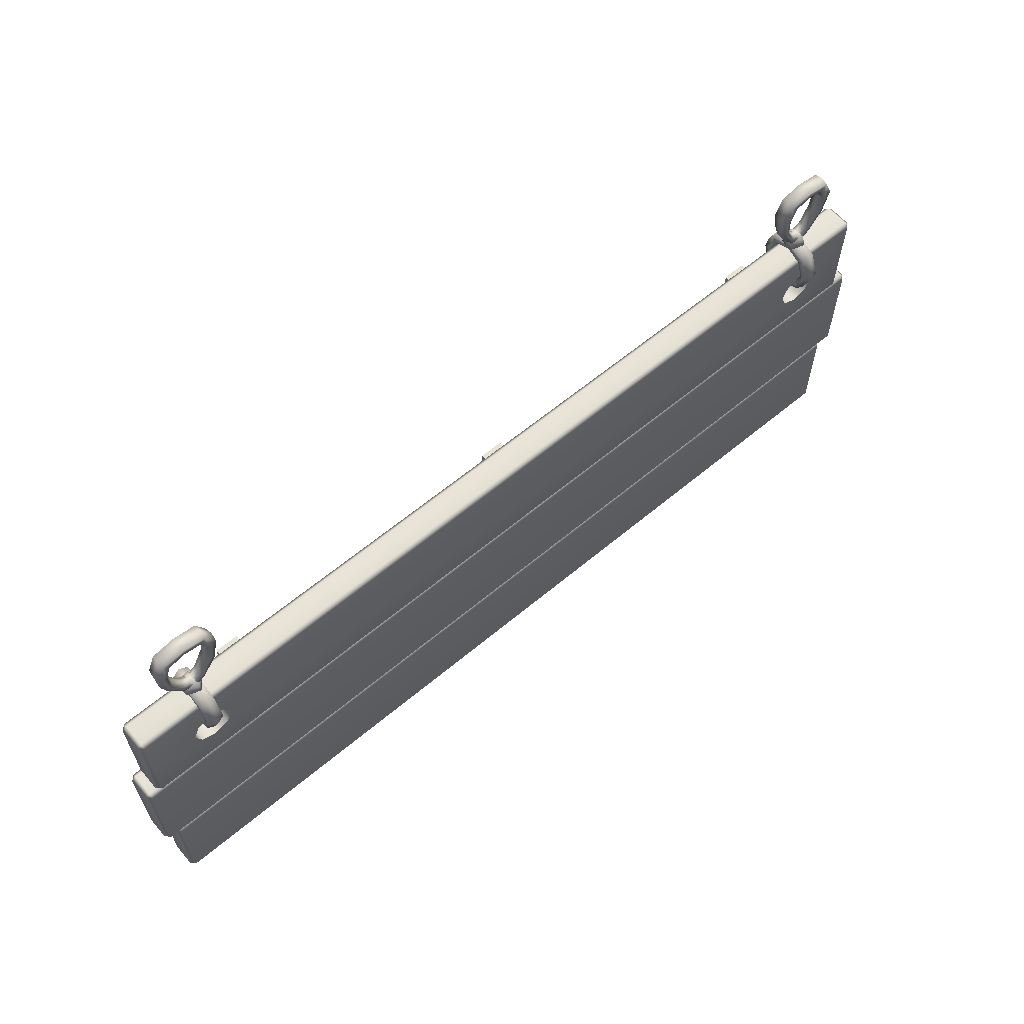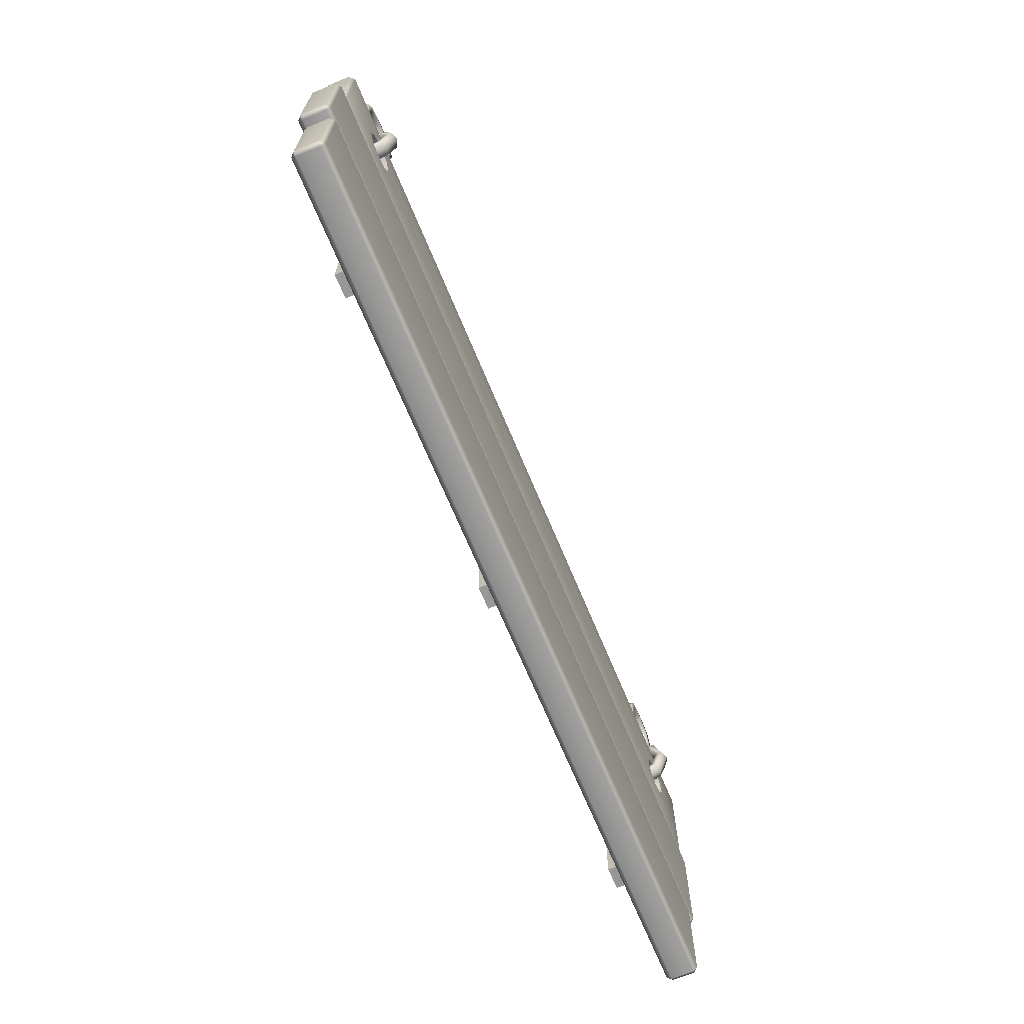
<metadata>
{"format":"obj","ext":"obj","renderer":"f3d","projection":"perspective","resolution":1024,"background":"white","views":[{"elev":61.8,"azim":-40.4,"up":"+Y"},{"elev":-68.2,"azim":-67.5,"up":"+Y"}]}
</metadata>
<code>
g default
v -10 -3.586 -0.444
v -9.322 -3.586 -0.444
v -9.322 -3.586 -0.7993
v -10 -3.586 -0.7993
v -9.322 -12.34 -0.7993
v -10 -12.34 -0.7993
v -9.322 -12.34 -0.444
v -10 -12.34 -0.444
v 9.263 -3.586 -0.444
v 9.944 -3.586 -0.444
v 9.944 -3.586 -0.7993
v 9.263 -3.586 -0.7993
v 9.944 -12.34 -0.7993
v 9.263 -12.34 -0.7993
v 9.944 -12.34 -0.444
v 9.263 -12.34 -0.444
v -0.4575 -3.586 -0.444
v 0.2232 -3.586 -0.444
v 0.2232 -3.586 -0.7993
v -0.4575 -3.586 -0.7993
v 0.2232 -12.34 -0.7993
v -0.4575 -12.34 -0.7993
v 0.2232 -12.34 -0.444
v -0.4575 -12.34 -0.444
v 13.27 -6.109 0.3373
v 13.13 -6.229 0.3373
v 13.13 -6.229 -0.334
v 13.27 -6.109 -0.334
v 13.27 -3.157 -0.334
v 13.27 -3.157 0.3373
v 13.13 -6.109 0.4811
v -13.23 -6.229 0.3373
v -13.23 -6.229 -0.334
v 13.13 -6.109 -0.4778
v 13.13 -3.157 -0.4778
v 13.13 -3.036 0.3373
v 13.13 -3.036 -0.334
v 13.13 -3.157 0.4811
v -13.23 -6.109 0.4811
v -13.23 -6.109 -0.4778
v -13.38 -6.109 0.3373
v -13.38 -6.109 -0.334
v -13.23 -3.157 -0.4778
v -11.83 -4.599 -0.4778
v -11.66 -5.028 -0.4778
v -11.23 -5.206 -0.4778
v -10.8 -5.028 -0.4778
v -10.62 -4.599 -0.4778
v 10.61 -4.599 -0.4778
v 10.79 -5.028 -0.4778
v 11.22 -5.206 -0.4778
v 11.65 -5.028 -0.4778
v 11.83 -4.599 -0.4778
v 11.65 -4.169 -0.4778
v 11.22 -3.991 -0.4778
v 10.79 -4.169 -0.4778
v -10.8 -4.169 -0.4778
v -11.23 -3.991 -0.4778
v -11.66 -4.169 -0.4778
v -13.23 -3.036 -0.334
v -13.23 -3.036 0.3373
v -13.23 -3.157 0.4811
v -11.83 -4.599 0.4811
v -11.66 -4.169 0.4811
v -11.23 -3.991 0.4811
v -10.8 -4.169 0.4811
v -10.62 -4.599 0.4811
v 10.61 -4.599 0.4811
v 10.79 -4.169 0.4811
v 11.22 -3.991 0.4811
v 11.65 -4.169 0.4811
v 11.83 -4.599 0.4811
v 11.65 -5.028 0.4811
v 11.22 -5.206 0.4811
v 10.79 -5.028 0.4811
v -10.8 -5.028 0.4811
v -11.23 -5.206 0.4811
v -11.66 -5.028 0.4811
v -13.38 -3.157 0.3373
v -13.38 -3.157 -0.334
v -13.23 -4.633 -0.4778
v -13.38 -4.633 -0.334
v -13.38 -4.633 0.3373
v -13.23 -4.633 0.4811
v 13.13 -4.633 0.4811
v 13.27 -4.633 0.3373
v 13.27 -4.633 -0.334
v 13.13 -4.633 -0.4778
v -11.22 -3.157 -0.4778
v -11.22 -3.036 -0.334
v -11.22 -3.036 0.3373
v -11.22 -3.157 0.4811
v -11.24 -6.109 0.4811
v -11.24 -6.229 0.3373
v -11.24 -6.229 -0.334
v -11.24 -6.109 -0.4778
v 11.22 -3.157 0.4811
v 11.22 -3.036 0.3373
v 11.22 -3.036 -0.334
v 11.22 -3.157 -0.4778
v 11.23 -6.109 0.4811
v 11.23 -6.229 0.3373
v 11.23 -6.229 -0.334
v 11.23 -6.109 -0.4778
v 13.74 -9.589 0.3373
v 13.59 -9.589 0.4811
v 13.59 -9.721 0.3373
v 13.59 -6.216 0.3373
v 13.59 -6.348 0.4811
v 13.74 -6.348 0.3373
v -13.59 -9.721 0.3373
v -13.59 -9.589 0.4811
v -13.74 -9.589 0.3373
v -13.74 -6.348 0.3373
v -13.59 -6.348 0.4811
v -13.59 -6.216 0.3373
v -13.59 -9.721 -0.334
v -13.74 -9.589 -0.334
v -13.59 -9.589 -0.4778
v -13.59 -6.348 -0.4778
v -13.74 -6.348 -0.334
v -13.59 -6.216 -0.334
v 13.59 -9.721 -0.334
v 13.59 -9.589 -0.4778
v 13.74 -9.589 -0.334
v 13.74 -6.348 -0.334
v 13.59 -6.348 -0.4778
v 13.59 -6.216 -0.334
v 13.27 -12.78 0.3373
v 13.13 -12.78 0.4811
v 13.13 -12.9 0.3373
v 13.13 -9.711 0.3373
v 13.13 -9.831 0.4811
v 13.27 -9.831 0.3373
v -13.23 -12.9 0.3373
v -13.23 -12.78 0.4811
v -13.38 -12.78 0.3373
v -13.38 -9.831 0.3373
v -13.23 -9.831 0.4811
v -13.23 -9.711 0.3373
v -13.23 -12.9 -0.334
v -13.38 -12.78 -0.334
v -13.23 -12.78 -0.4778
v -13.23 -9.831 -0.4778
v -13.38 -9.831 -0.334
v -13.23 -9.711 -0.334
v 13.13 -12.9 -0.334
v 13.13 -12.78 -0.4778
v 13.27 -12.78 -0.334
v 13.27 -9.831 -0.334
v 13.13 -9.831 -0.4778
v 13.13 -9.711 -0.334
v -11.23 -3.11 -0.4164
v -11.23 -3.564 -0.5889
v -11.23 -4.018 -0.4164
v -11.23 -4.206 0
v -11.23 -4.018 0.4164
v -11.23 -3.564 0.5889
v -11.23 -3.11 0.4164
v -11.23 -2.922 0
v -11.45 -3.037 -0.4833
v -11.45 -3.564 -0.6835
v -11.45 -4.091 -0.4833
v -11.45 -4.309 0
v -11.45 -4.091 0.4833
v -11.45 -3.564 0.6835
v -11.45 -3.037 0.4833
v -11.45 -2.819 0
v -11.45 -2.891 -0.6171
v -11.45 -3.564 -0.8727
v -11.45 -4.237 -0.6171
v -11.45 -4.515 0
v -11.45 -4.237 0.6171
v -11.45 -3.564 0.8727
v -11.45 -2.891 0.6171
v -11.45 -2.612 0
v -11.23 -2.818 -0.684
v -11.23 -3.564 -0.9674
v -11.23 -4.31 -0.684
v -11.23 -4.619 0
v -11.23 -4.31 0.684
v -11.23 -3.564 0.9674
v -11.23 -2.818 0.684
v -11.23 -2.509 0
v -11 -2.891 -0.6171
v -11 -3.564 -0.8727
v -11 -4.237 -0.6171
v -11 -4.515 0
v -11 -4.237 0.6171
v -11 -3.564 0.8727
v -11 -2.891 0.6171
v -11 -2.612 0
v -11 -3.037 -0.4833
v -11 -3.564 -0.6835
v -11 -4.091 -0.4833
v -11 -4.309 0
v -11 -4.091 0.4833
v -11 -3.564 0.6835
v -11 -3.037 0.4833
v -11 -2.819 0
v -11.18 -2.723 -0.2457
v -11.47 -2.723 -0.1519
v -11.47 -2.723 0.1519
v -11.18 -2.723 0.2457
v -11.01 -2.723 0
v -11.15 -2.54 -0.3416
v -11.55 -2.54 -0.2111
v -11.55 -2.54 0.2111
v -11.15 -2.54 0.3416
v -10.9 -2.54 0
v -11.16 -2.374 -0.2913
v -11.5 -2.374 -0.1801
v -11.5 -2.374 0.1801
v -11.16 -2.374 0.2913
v -10.95 -2.374 0
v -11.2 -2.227 -0.1756
v -11.41 -2.227 -0.1085
v -11.41 -2.227 0.1085
v -11.2 -2.227 0.1756
v -11.07 -2.227 0
v -11.26 -2.807 0
v -11.26 -2.167 0
v -11.78 -0.9456 0
v -11.74 -1.527 0
v -11.48 -2.037 0
v -11.23 -2.206 0
v -10.98 -2.037 0
v -10.72 -1.527 0
v -10.64 -0.9172 0
v -11.23 -0.3869 0
v -11.9 -0.9003 0.222
v -11.83 -1.536 0.1927
v -11.52 -2.103 0.1726
v -11.23 -2.298 0.1726
v -10.94 -2.103 0.1726
v -10.62 -1.536 0.1927
v -10.52 -0.8718 0.222
v -11.23 -0.2902 0.2276
v -12.12 -0.7943 0.2265
v -12 -1.556 0.1985
v -11.6 -2.233 0.1726
v -11.23 -2.483 0.1726
v -10.86 -2.233 0.1726
v -10.45 -1.556 0.1985
v -10.31 -0.7658 0.2266
v -11.23 -0.09672 0.2276
v -12.15 -0.7549 0
v -12.09 -1.574 0
v -11.64 -2.299 0
v -11.23 -2.576 0
v -10.82 -2.299 0
v -10.36 -1.574 0
v -10.27 -0.7265 0
v -11.23 0 0
v -12.12 -0.7938 -0.227
v -12 -1.556 -0.1985
v -11.6 -2.233 -0.1726
v -11.23 -2.483 -0.1726
v -10.86 -2.233 -0.1726
v -10.48 -1.568 -0.1985
v -10.31 -0.7659 -0.2265
v -11.23 -0.09672 -0.2276
v -11.9 -0.9003 -0.222
v -11.83 -1.536 -0.1927
v -11.52 -2.103 -0.1726
v -11.23 -2.298 -0.1726
v -10.94 -2.103 -0.1726
v -10.62 -1.536 -0.1927
v -10.52 -0.8718 -0.222
v -11.23 -0.2902 -0.2276
v -10.72 -0.386 0.2274
v -10.81 -0.4711 0
v -10.72 -0.386 -0.2274
v -10.56 -0.2113 -0.2294
v -10.55 -0.1343 0
v -10.56 -0.2111 0.2295
v -11.72 -0.4229 0.227
v -11.64 -0.5052 0
v -11.72 -0.4229 -0.227
v -11.89 -0.2527 -0.2294
v -11.91 -0.1775 0
v -11.89 -0.2531 0.2291
v 11.23 -3.11 -0.4164
v 11.23 -3.564 -0.5889
v 11.23 -4.018 -0.4164
v 11.23 -4.206 0
v 11.23 -4.018 0.4164
v 11.23 -3.564 0.5889
v 11.23 -3.11 0.4164
v 11.23 -2.922 0
v 11.01 -3.037 -0.4833
v 11.01 -3.564 -0.6835
v 11.01 -4.091 -0.4833
v 11.01 -4.309 0
v 11.01 -4.091 0.4833
v 11.01 -3.564 0.6835
v 11.01 -3.037 0.4833
v 11.01 -2.819 0
v 11.01 -2.891 -0.6171
v 11.01 -3.564 -0.8727
v 11.01 -4.237 -0.6171
v 11.01 -4.515 0
v 11.01 -4.237 0.6171
v 11.01 -3.564 0.8727
v 11.01 -2.891 0.6171
v 11.01 -2.612 0
v 11.23 -2.818 -0.684
v 11.23 -3.564 -0.9674
v 11.23 -4.31 -0.684
v 11.23 -4.619 0
v 11.23 -4.31 0.684
v 11.23 -3.564 0.9674
v 11.23 -2.818 0.684
v 11.23 -2.509 0
v 11.46 -2.891 -0.6171
v 11.46 -3.564 -0.8727
v 11.46 -4.237 -0.6171
v 11.46 -4.515 0
v 11.46 -4.237 0.6171
v 11.46 -3.564 0.8727
v 11.46 -2.891 0.6171
v 11.46 -2.612 0
v 11.46 -3.037 -0.4833
v 11.46 -3.564 -0.6835
v 11.46 -4.091 -0.4833
v 11.46 -4.309 0
v 11.46 -4.091 0.4833
v 11.46 -3.564 0.6835
v 11.46 -3.037 0.4833
v 11.46 -2.819 0
v 11.28 -2.723 -0.2457
v 10.99 -2.723 -0.1519
v 10.99 -2.723 0.1519
v 11.28 -2.723 0.2457
v 11.46 -2.723 0
v 11.31 -2.54 -0.3416
v 10.91 -2.54 -0.2111
v 10.91 -2.54 0.2111
v 11.31 -2.54 0.3416
v 11.56 -2.54 0
v 11.3 -2.374 -0.2913
v 10.96 -2.374 -0.1801
v 10.96 -2.374 0.1801
v 11.3 -2.374 0.2913
v 11.51 -2.374 0
v 11.26 -2.227 -0.1756
v 11.06 -2.227 -0.1085
v 11.06 -2.227 0.1085
v 11.26 -2.227 0.1756
v 11.39 -2.227 0
v 11.2 -2.807 0
v 11.2 -2.167 0
v 10.68 -0.9456 0
v 10.72 -1.527 0
v 10.98 -2.037 0
v 11.23 -2.206 0
v 11.48 -2.037 0
v 11.75 -1.527 0
v 11.82 -0.9172 0
v 11.23 -0.3869 0
v 10.56 -0.9003 0.222
v 10.63 -1.536 0.1927
v 10.94 -2.103 0.1726
v 11.23 -2.298 0.1726
v 11.52 -2.103 0.1726
v 11.84 -1.536 0.1927
v 11.94 -0.8718 0.222
v 11.23 -0.2902 0.2276
v 10.34 -0.7943 0.2265
v 10.46 -1.556 0.1985
v 10.86 -2.233 0.1726
v 11.23 -2.483 0.1726
v 11.6 -2.233 0.1726
v 12.01 -1.556 0.1985
v 12.16 -0.7658 0.2266
v 11.23 -0.09672 0.2276
v 10.31 -0.7549 0
v 10.37 -1.574 0
v 10.82 -2.299 0
v 11.23 -2.576 0
v 11.64 -2.299 0
v 12.1 -1.574 0
v 12.19 -0.7265 0
v 11.23 0 0
v 10.34 -0.7938 -0.227
v 10.46 -1.556 -0.1985
v 10.86 -2.233 -0.1726
v 11.23 -2.483 -0.1726
v 11.6 -2.233 -0.1726
v 11.98 -1.568 -0.1985
v 12.16 -0.7659 -0.2265
v 11.23 -0.09672 -0.2276
v 10.56 -0.9003 -0.222
v 10.63 -1.536 -0.1927
v 10.94 -2.103 -0.1726
v 11.23 -2.298 -0.1726
v 11.52 -2.103 -0.1726
v 11.84 -1.536 -0.1927
v 11.94 -0.8718 -0.222
v 11.23 -0.2902 -0.2276
v 11.74 -0.386 0.2274
v 11.65 -0.4711 0
v 11.74 -0.386 -0.2274
v 11.9 -0.2113 -0.2294
v 11.91 -0.1343 0
v 11.9 -0.2111 0.2295
v 10.74 -0.4229 0.227
v 10.82 -0.5052 0
v 10.74 -0.4229 -0.227
v 10.57 -0.2527 -0.2294
v 10.56 -0.1775 0
v 10.58 -0.2531 0.2291
v -10.7 -6.109 0.4811
v -10.7 -6.229 0.3373
v -10.76 -6.229 -0.334
v -10.78 -6.109 -0.4778
v -10.77 -3.157 -0.4778
v -10.76 -3.036 -0.334
v -10.75 -3.036 0.3373
v -10.75 -3.157 0.4811
v 10.75 -3.157 0.4811
v 10.74 -3.036 0.3373
v 10.73 -3.036 -0.334
v 10.73 -3.157 -0.4778
v 10.74 -6.109 0.4811
v 10.74 -6.229 0.3373
v 10.73 -6.229 -0.334
v 10.69 -6.109 -0.4778
g SignHanging:polySurface1
f 1 2 3 4
f 4 3 5 6
f 6 5 7 8
f 2 7 5 3
f 8 1 4 6
f 9 10 11 12
f 12 11 13 14
f 14 13 15 16
f 10 15 13 11
f 16 9 12 14
f 17 18 19 20
f 20 19 21 22
f 22 21 23 24
f 18 23 21 19
f 24 17 20 22
f 25 26 27 28
f 86 87 29 30
f 25 31 26
f 27 26 102 103
f 27 34 28
f 87 88 35 29
f 36 30 29 37
f 85 86 30 38
f 26 31 101 102
f 103 104 34 27
f 32 41 42 33
f 29 35 37
f 422 423 418 419
f 36 38 30
f 32 39 41
f 33 42 40
f 82 83 79 80
f 81 82 80 43
f 417 418 423 424
f 421 422 419 420
f 79 61 60 80
f 83 84 62 79
f 43 80 60
f 79 62 61
f 58 57 66 65
f 59 58 65 64
f 57 48 67 66
f 44 59 64 63
f 48 47 76 67
f 45 44 63 78
f 47 46 77 76
f 46 45 78 77
f 55 54 71 70
f 56 55 70 69
f 54 53 72 71
f 49 56 69 68
f 53 52 73 72
f 50 49 68 75
f 52 51 74 73
f 51 50 75 74
f 40 42 82 81
f 41 83 82 42
f 41 39 84 83
f 31 25 86 85
f 28 87 86 25
f 28 34 88 87
f 101 31 73 74
f 43 60 90 89
f 91 90 60 61
f 92 91 61 62
f 65 92 62 64
f 84 39 78 63
f 94 93 39 32
f 95 94 32 33
f 33 40 96 95
f 39 93 77 78
f 84 63 64 62
f 38 36 98 97
f 36 37 99 98
f 100 99 37 35
f 66 69 421 420
f 102 101 425 426
f 103 102 426 427
f 427 428 104 103
f 38 97 70 71
f 72 85 38 71
f 73 31 85 72
f 76 75 68 67
f 67 68 69 66
f 75 425 101 74
f 100 35 54 55
f 96 40 45 46
f 49 48 57 56
f 88 53 54 35
f 34 104 51 52
f 88 34 52 53
f 43 89 58 59
f 44 81 43 59
f 45 40 81 44
f 50 47 48 49
f 51 104 428 50
f 56 57 417 424
f 105 107 123 125
f 106 105 110 109
f 107 106 112 111
f 108 110 126 128
f 109 108 116 115
f 111 113 118 117
f 113 112 115 114
f 114 116 122 121
f 117 119 124 123
f 119 118 121 120
f 120 122 128 127
f 125 124 127 126
f 106 109 115 112
f 113 114 121 118
f 119 120 127 124
f 125 126 110 105
f 108 128 122 116
f 123 107 111 117
f 105 106 107
f 108 109 110
f 111 112 113
f 114 115 116
f 117 118 119
f 120 121 122
f 123 124 125
f 126 127 128
f 129 131 147 149
f 130 129 134 133
f 131 130 136 135
f 132 134 150 152
f 133 132 140 139
f 135 137 142 141
f 137 136 139 138
f 138 140 146 145
f 141 143 148 147
f 143 142 145 144
f 144 146 152 151
f 149 148 151 150
f 130 133 139 136
f 137 138 145 142
f 143 144 151 148
f 149 150 134 129
f 132 152 146 140
f 147 131 135 141
f 129 130 131
f 132 133 134
f 135 136 137
f 138 139 140
f 141 142 143
f 144 145 146
f 147 148 149
f 150 151 152
f 154 153 161 162
f 155 154 162 163
f 156 155 163 164
f 157 156 164 165
f 158 157 165 166
f 159 158 166 167
f 160 159 167 168
f 153 160 168 161
f 162 161 169 170
f 163 162 170 171
f 164 163 171 172
f 165 164 172 173
f 166 165 173 174
f 167 166 174 175
f 168 167 175 176
f 161 168 176 169
f 170 169 177 178
f 171 170 178 179
f 172 171 179 180
f 173 172 180 181
f 174 173 181 182
f 175 174 182 183
f 176 175 183 184
f 169 176 184 177
f 178 177 185 186
f 179 178 186 187
f 180 179 187 188
f 181 180 188 189
f 182 181 189 190
f 183 182 190 191
f 184 183 191 192
f 177 184 192 185
f 186 185 193 194
f 187 186 194 195
f 188 187 195 196
f 189 188 196 197
f 190 189 197 198
f 191 190 198 199
f 192 191 199 200
f 185 192 200 193
f 194 193 153 154
f 195 194 154 155
f 196 195 155 156
f 197 196 156 157
f 198 197 157 158
f 199 198 158 159
f 200 199 159 160
f 193 200 160 153
f 201 202 207 206
f 202 203 208 207
f 203 204 209 208
f 204 205 210 209
f 205 201 206 210
f 206 207 212 211
f 207 208 213 212
f 208 209 214 213
f 209 210 215 214
f 210 206 211 215
f 211 212 217 216
f 212 213 218 217
f 213 214 219 218
f 214 215 220 219
f 215 211 216 220
f 202 201 221
f 203 202 221
f 204 203 221
f 205 204 221
f 201 205 221
f 216 217 222
f 217 218 222
f 218 219 222
f 219 220 222
f 220 216 222
f 224 223 231 232
f 225 224 232 233
f 226 225 233 234
f 227 226 234 235
f 228 227 235 236
f 229 228 236 237
f 272 229 237 271
f 278 230 238 277
f 232 231 239 240
f 233 232 240 241
f 234 233 241 242
f 235 234 242 243
f 236 235 243 244
f 237 236 244 245
f 276 271 237 245
f 282 277 238 246
f 240 239 247 248
f 241 240 248 249
f 242 241 249 250
f 243 242 250 251
f 244 243 251 252
f 245 244 252 253
f 276 245 253 275
f 282 246 254 281
f 248 247 255 256
f 249 248 256 257
f 250 249 257 258
f 251 250 258 259
f 252 251 259 260
f 253 252 260 261
f 275 253 261 274
f 281 254 262 280
f 256 255 263 264
f 257 256 264 265
f 258 257 265 266
f 259 258 266 267
f 260 259 267 268
f 261 260 268 269
f 274 261 269 273
f 280 262 270 279
f 264 263 223 224
f 265 264 224 225
f 266 265 225 226
f 267 266 226 227
f 268 267 227 228
f 269 268 228 229
f 273 269 229 272
f 279 270 230 278
f 230 272 271 238
f 270 273 272 230
f 262 274 273 270
f 254 275 274 262
f 246 276 275 254
f 238 271 276 246
f 223 278 277 231
f 263 279 278 223
f 255 280 279 263
f 247 281 280 255
f 239 282 281 247
f 231 277 282 239
f 284 283 291 292
f 285 284 292 293
f 286 285 293 294
f 287 286 294 295
f 288 287 295 296
f 289 288 296 297
f 290 289 297 298
f 283 290 298 291
f 292 291 299 300
f 293 292 300 301
f 294 293 301 302
f 295 294 302 303
f 296 295 303 304
f 297 296 304 305
f 298 297 305 306
f 291 298 306 299
f 300 299 307 308
f 301 300 308 309
f 302 301 309 310
f 303 302 310 311
f 304 303 311 312
f 305 304 312 313
f 306 305 313 314
f 299 306 314 307
f 308 307 315 316
f 309 308 316 317
f 310 309 317 318
f 311 310 318 319
f 312 311 319 320
f 313 312 320 321
f 314 313 321 322
f 307 314 322 315
f 316 315 323 324
f 317 316 324 325
f 318 317 325 326
f 319 318 326 327
f 320 319 327 328
f 321 320 328 329
f 322 321 329 330
f 315 322 330 323
f 324 323 283 284
f 325 324 284 285
f 326 325 285 286
f 327 326 286 287
f 328 327 287 288
f 329 328 288 289
f 330 329 289 290
f 323 330 290 283
f 331 332 337 336
f 332 333 338 337
f 333 334 339 338
f 334 335 340 339
f 335 331 336 340
f 336 337 342 341
f 337 338 343 342
f 338 339 344 343
f 339 340 345 344
f 340 336 341 345
f 341 342 347 346
f 342 343 348 347
f 343 344 349 348
f 344 345 350 349
f 345 341 346 350
f 332 331 351
f 333 332 351
f 334 333 351
f 335 334 351
f 331 335 351
f 346 347 352
f 347 348 352
f 348 349 352
f 349 350 352
f 350 346 352
f 354 353 361 362
f 355 354 362 363
f 356 355 363 364
f 357 356 364 365
f 358 357 365 366
f 359 358 366 367
f 402 359 367 401
f 408 360 368 407
f 362 361 369 370
f 363 362 370 371
f 364 363 371 372
f 365 364 372 373
f 366 365 373 374
f 367 366 374 375
f 406 401 367 375
f 412 407 368 376
f 370 369 377 378
f 371 370 378 379
f 372 371 379 380
f 373 372 380 381
f 374 373 381 382
f 375 374 382 383
f 406 375 383 405
f 412 376 384 411
f 378 377 385 386
f 379 378 386 387
f 380 379 387 388
f 381 380 388 389
f 382 381 389 390
f 383 382 390 391
f 405 383 391 404
f 411 384 392 410
f 386 385 393 394
f 387 386 394 395
f 388 387 395 396
f 389 388 396 397
f 390 389 397 398
f 391 390 398 399
f 404 391 399 403
f 410 392 400 409
f 394 393 353 354
f 395 394 354 355
f 396 395 355 356
f 397 396 356 357
f 398 397 357 358
f 399 398 358 359
f 403 399 359 402
f 409 400 360 408
f 360 402 401 368
f 400 403 402 360
f 392 404 403 400
f 384 405 404 392
f 376 406 405 384
f 368 401 406 376
f 353 408 407 361
f 393 409 408 353
f 385 410 409 393
f 377 411 410 385
f 369 412 411 377
f 361 407 412 369
f 77 93 413 76
f 414 413 93 94
f 415 414 94 95
f 95 96 416 415
f 47 416 96 46
f 417 57 58 89
f 89 90 418 417
f 419 418 90 91
f 420 419 91 92
f 66 420 92 65
f 421 69 70 97
f 97 98 422 421
f 98 99 423 422
f 424 423 99 100
f 56 424 100 55
f 76 413 425 75
f 426 425 413 414
f 427 426 414 415
f 415 416 428 427
f 50 428 416 47

</code>
